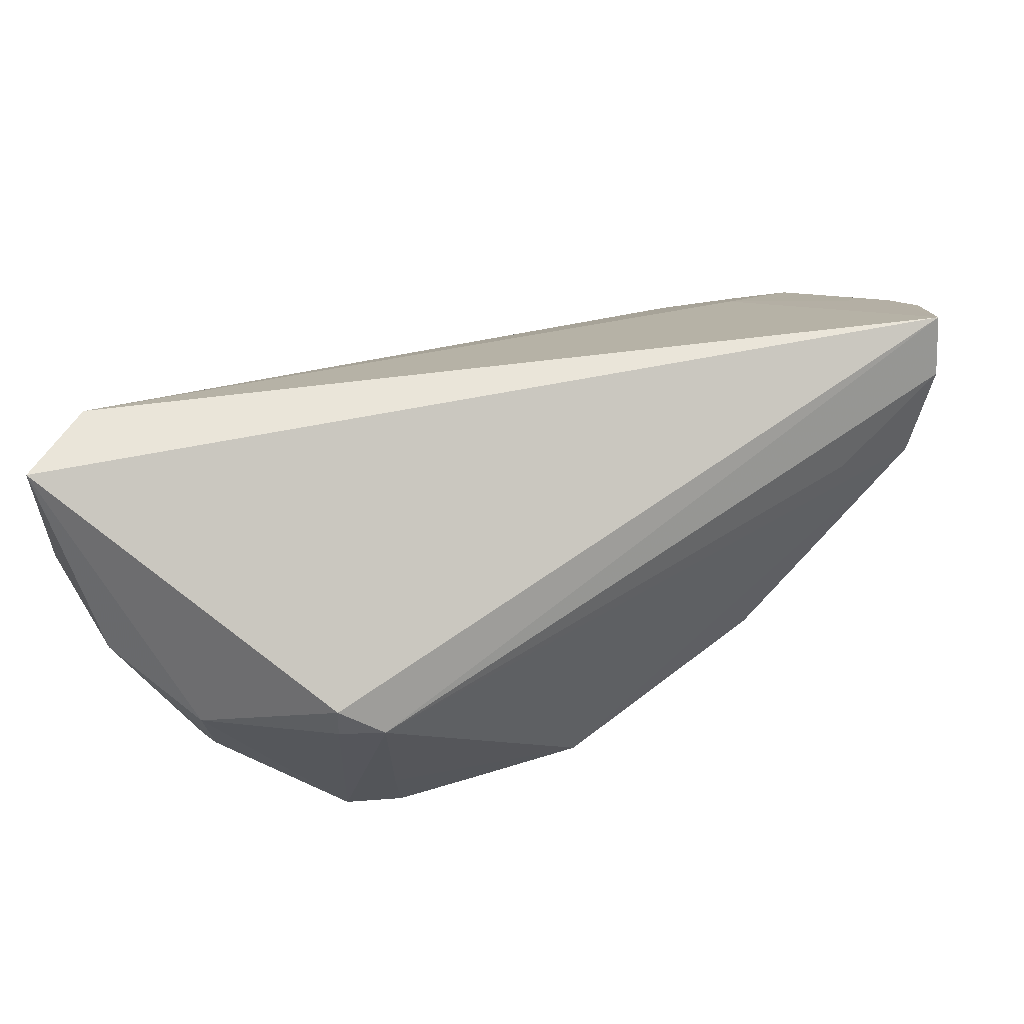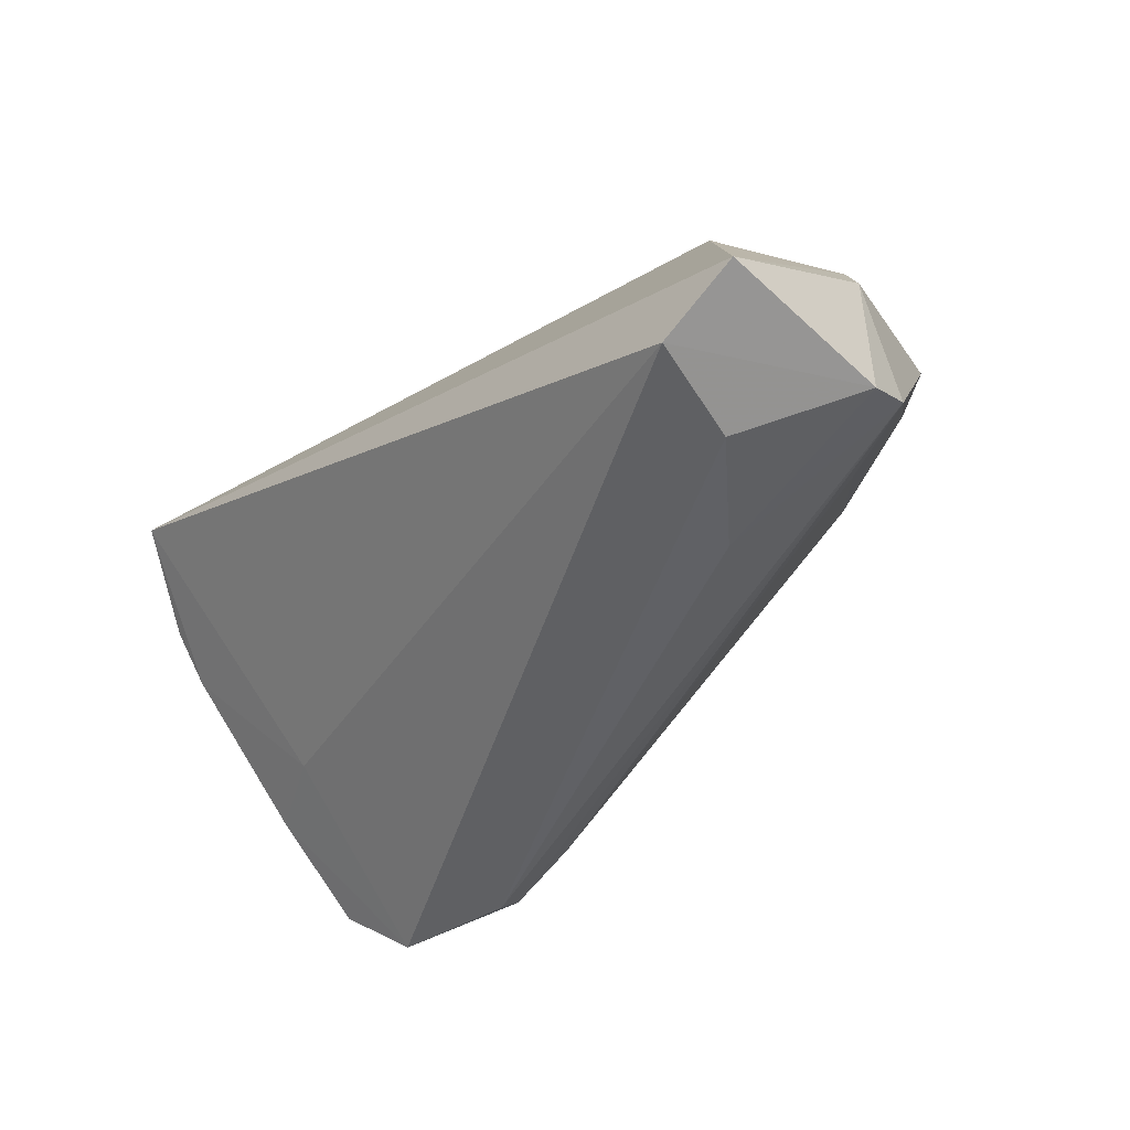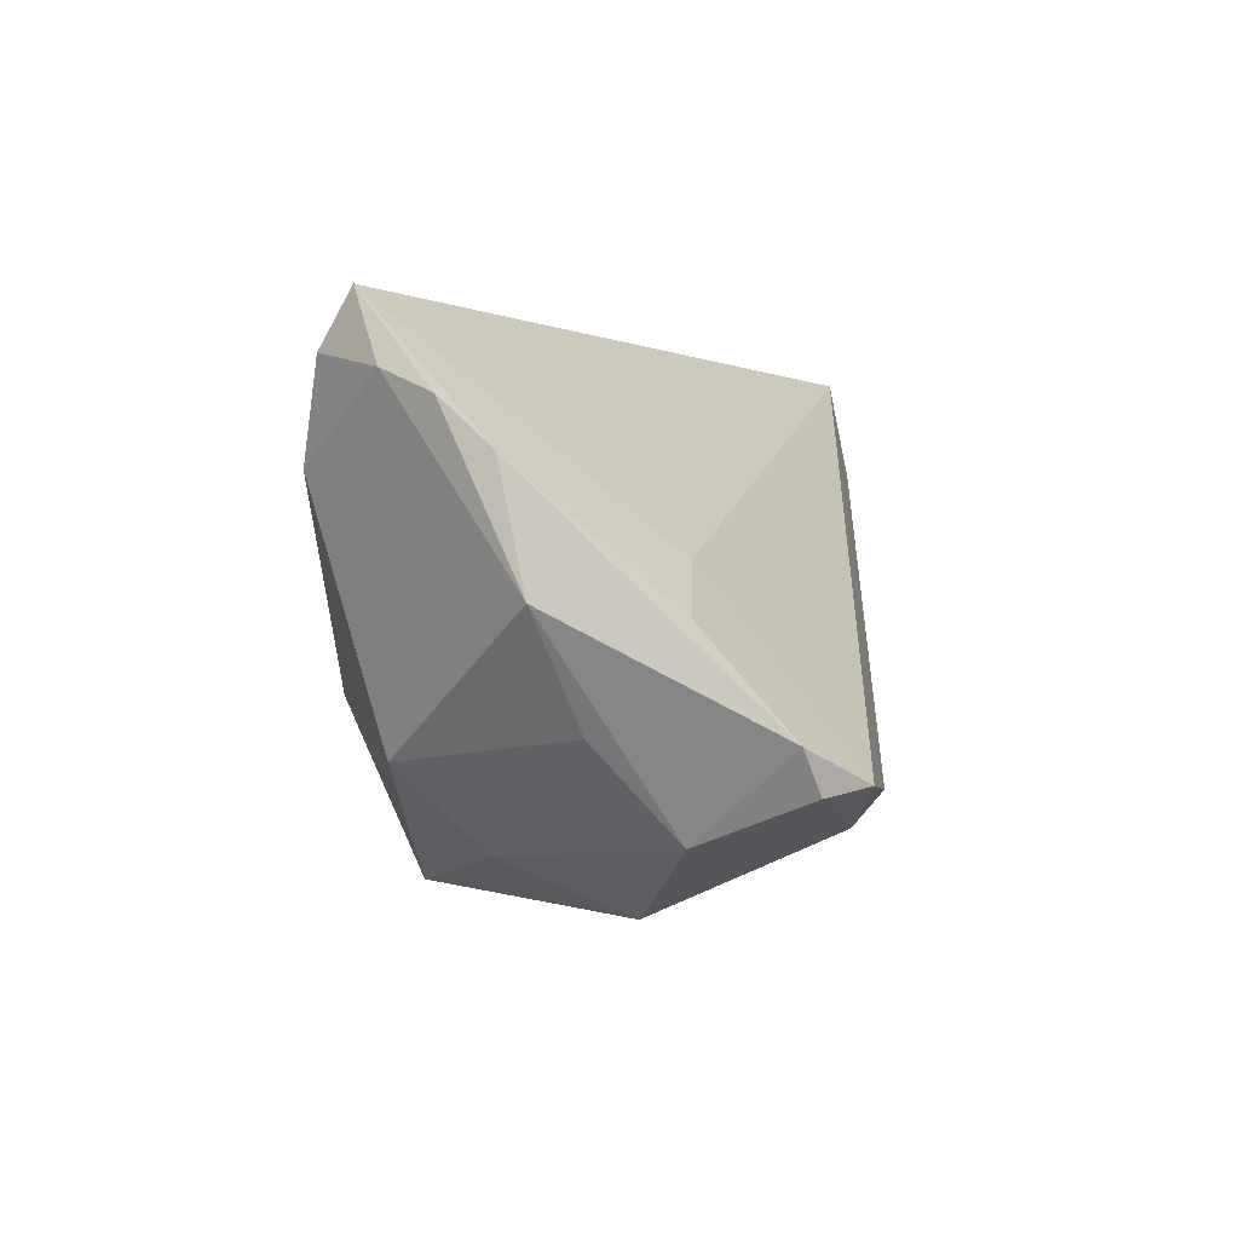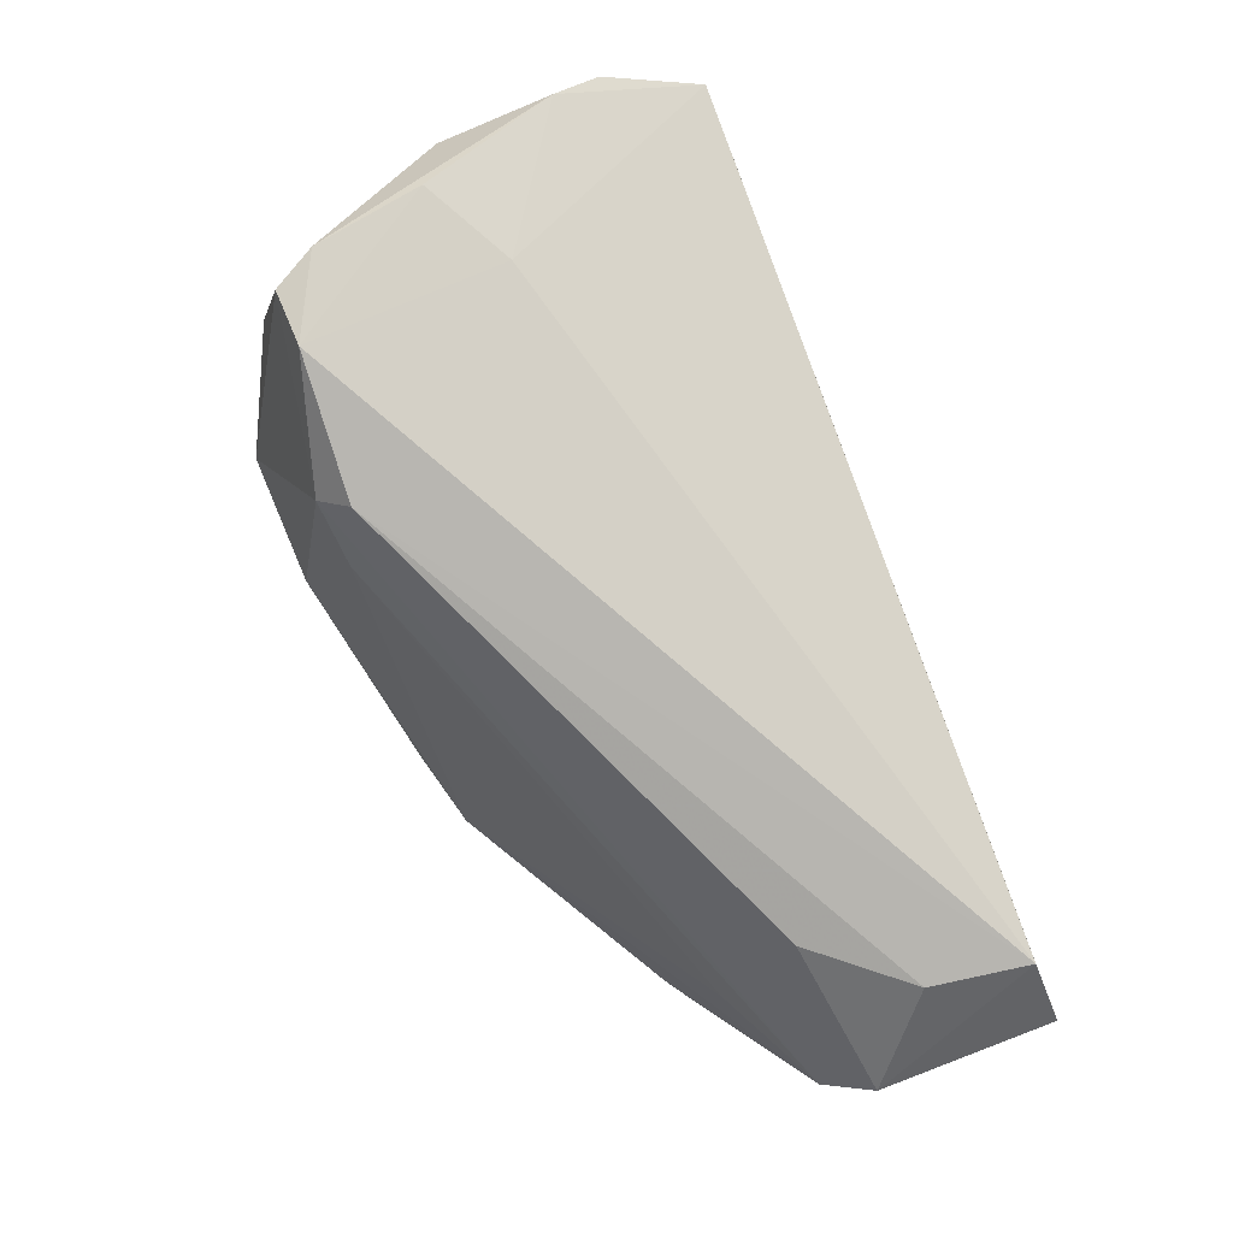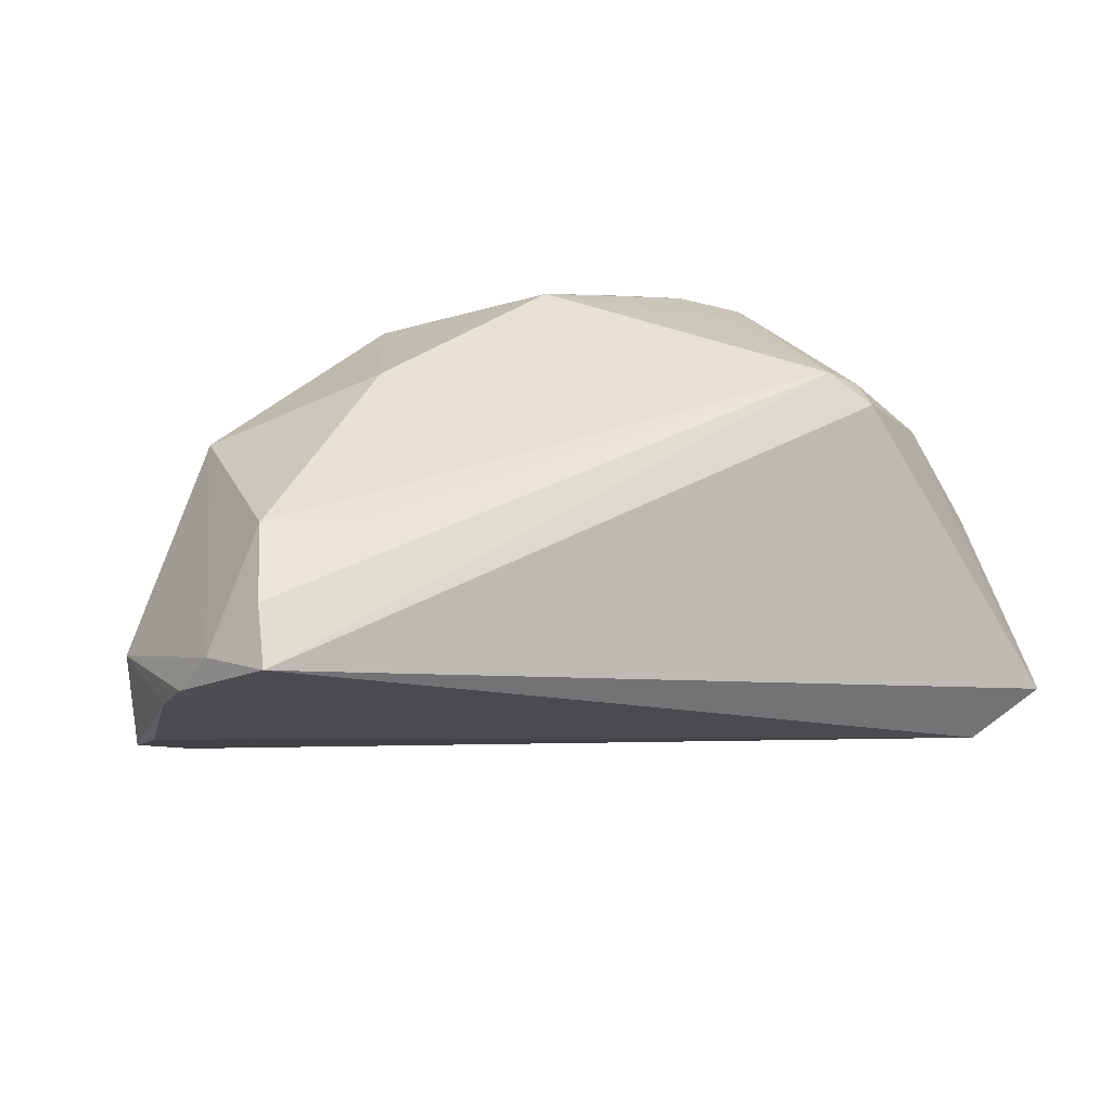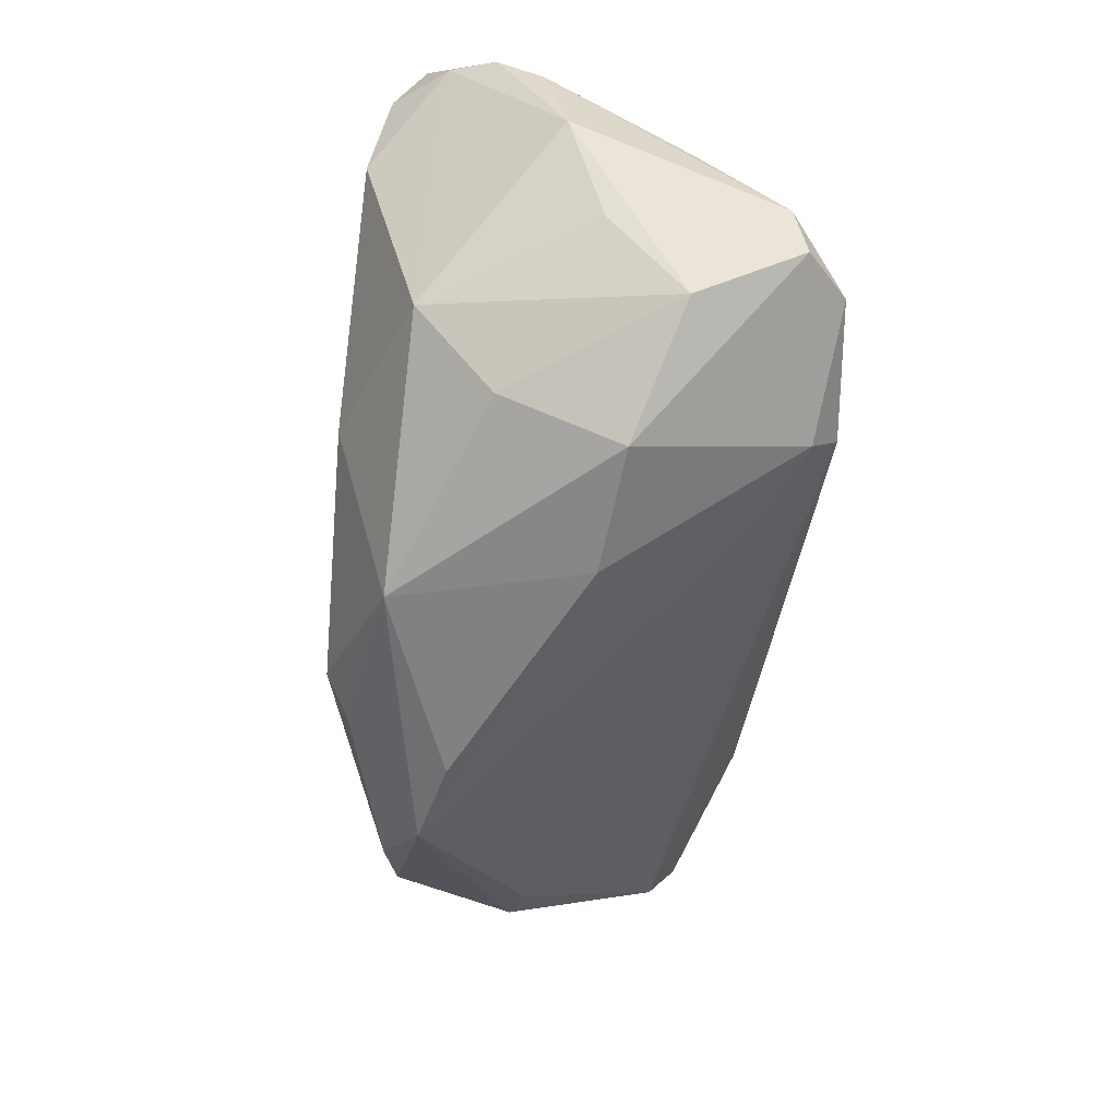
<metadata>
{"format":"obj","ext":"obj","renderer":"f3d","projection":"perspective","resolution":1024,"background":"white","views":[{"elev":57.9,"azim":-34.1,"up":"+Y"},{"elev":-46.5,"azim":-133.9,"up":"+Z"},{"elev":-0.3,"azim":92.9,"up":"+Y"},{"elev":-71.7,"azim":111.6,"up":"+Z"},{"elev":36.0,"azim":152.4,"up":"+Z"},{"elev":-58.4,"azim":83.5,"up":"+Y"}]}
</metadata>
<code>
v 0.04598 0.02387 0.02502
v -0.04939 0.004412 0.005864
v 0.04438 -0.01519 -0.02519
v 0.04215 0.005252 -0.008798
v 0.009795 -0.02733 0.01999
v 0.05395 0.01938 0.01335
v 0.05252 -0.0001881 -0.00891
v -0.03724 0.007923 0.01833
v 0.04166 0.01361 0.02704
v 0.03787 -0.01354 0.01975
v -0.0367 0.01213 0.01786
v 0.032 0.01609 0.02575
v 0.05195 -0.01134 -0.01857
v 0.04897 -0.01087 0.0006237
v 0.02107 -0.02055 -0.02023
v -0.04439 0.02977 -0.02444
v 0.04574 -0.02087 -0.008314
v 0.05453 0.01434 0.007939
v -0.02164 -0.02801 0.01378
v -0.007771 -0.01742 0.02595
v 0.03315 -0.02269 0.01052
v -0.04351 -0.01112 -0.0004957
v -0.03264 0.008394 0.02154
v 0.05146 0.02195 0.01867
v 0.04806 0.02977 0.02138
v -0.05387 0.008994 -0.02192
v 0.02823 -0.01655 -0.02704
v -0.01061 -0.02155 0.0231
v -0.05287 0.002992 -0.01828
v -0.04823 -0.004312 0.005163
v 0.03177 -0.02884 -0.003501
v -0.05453 0.009999 -0.006149
v -0.02962 -0.0217 0.01757
v -0.05403 0.02977 -0.0201
v -0.03199 0.007341 -0.02686
v -0.04084 -0.003717 -0.01442
v -0.04163 0.01809 -0.02653
v 0.01694 -0.02977 -0.002122
v -0.04831 -0.008884 0.0009165
v -0.03647 -0.01787 0.01564
v -0.02038 -0.02205 0.02017
v 0.02938 -0.02023 -0.02374
v -0.03078 -0.01243 0.01882
v 0.04959 -0.01604 -0.02035
v 0.05453 0.001099 0.005262
v 0.01858 -0.007795 0.02704
v -0.01124 -0.02927 0.01136
f 5 38 31
f 34 25 16
f 11 25 34
f 34 2 11
f 32 2 34
f 18 25 6
f 6 45 18
f 16 25 4
f 4 3 16
f 7 3 4
f 4 18 7
f 25 18 4
f 19 15 38
f 16 3 27
f 44 3 13
f 13 3 7
f 7 18 13
f 13 18 45
f 17 31 44
f 44 13 17
f 17 13 45
f 30 32 39
f 30 2 32
f 2 30 40
f 40 30 39
f 39 19 40
f 40 19 33
f 26 34 16
f 32 34 26
f 6 25 24
f 24 45 6
f 10 45 24
f 24 9 10
f 5 10 46
f 10 9 46
f 47 38 5
f 5 19 47
f 47 19 38
f 16 27 37
f 37 27 35
f 37 26 16
f 35 26 37
f 38 15 42
f 42 31 38
f 42 27 3
f 42 3 44
f 44 31 42
f 14 45 10
f 10 17 14
f 14 17 45
f 21 17 10
f 31 17 21
f 21 10 5
f 5 31 21
f 35 27 29
f 29 26 35
f 27 42 29
f 29 42 15
f 39 32 29
f 32 26 29
f 1 24 25
f 9 24 1
f 1 12 9
f 28 19 5
f 9 12 23
f 12 1 23
f 23 25 11
f 23 1 25
f 15 19 36
f 36 29 15
f 19 29 36
f 22 19 39
f 39 29 22
f 22 29 19
f 33 19 41
f 19 28 41
f 20 46 9
f 9 23 20
f 5 46 20
f 20 28 5
f 33 41 20
f 20 41 28
f 2 40 8
f 40 23 8
f 11 2 8
f 8 23 11
f 33 20 43
f 43 20 23
f 43 40 33
f 43 23 40

</code>
